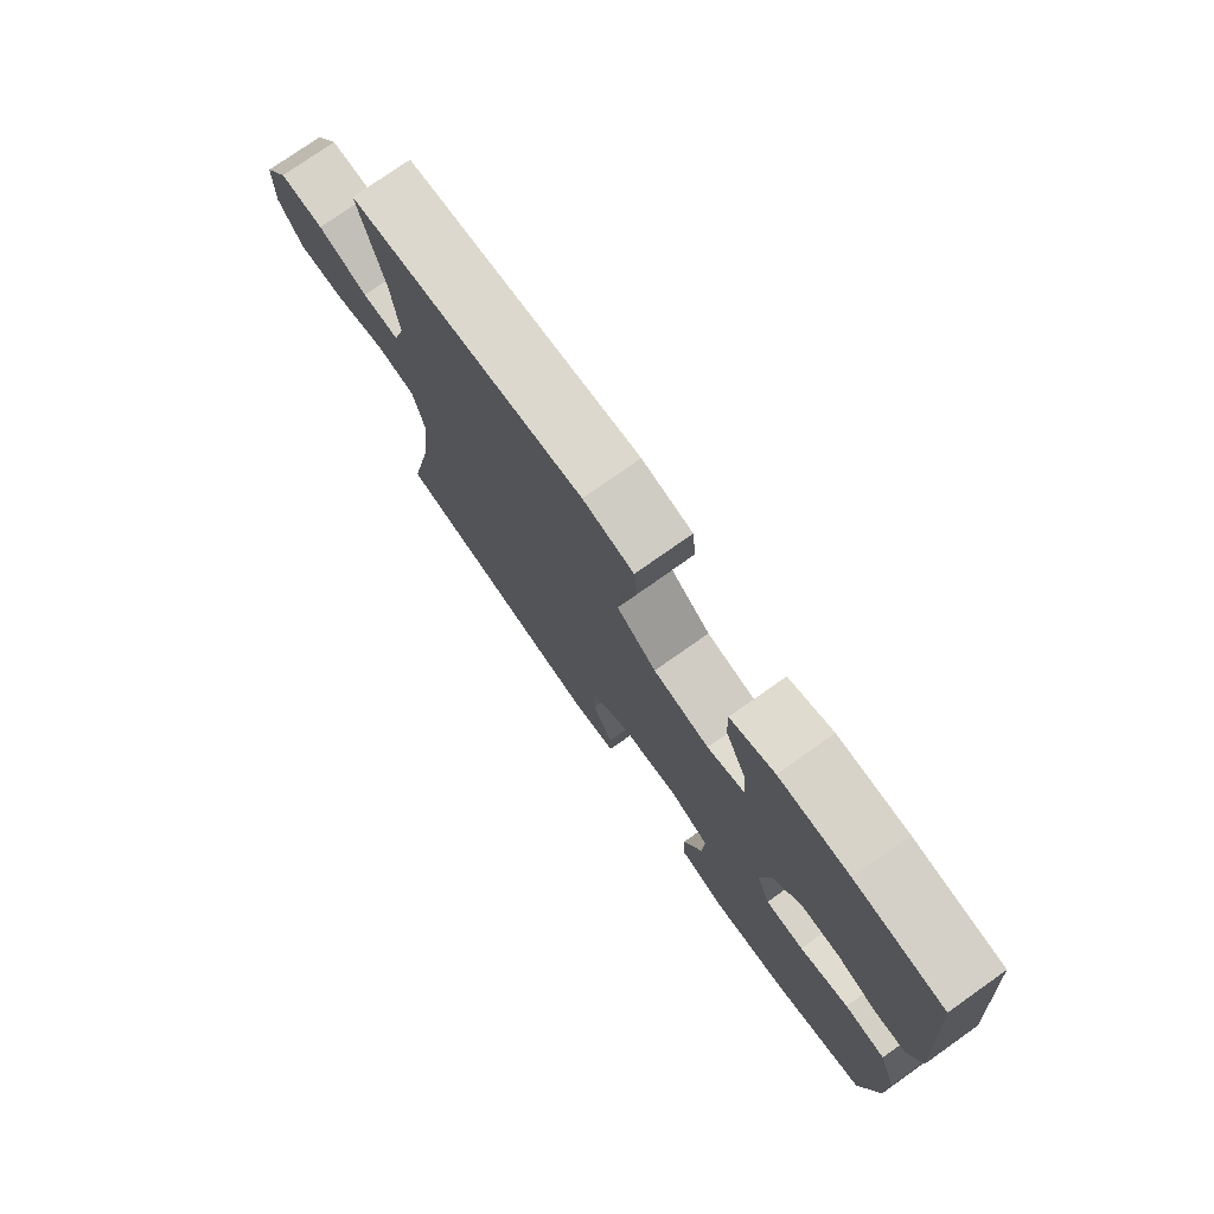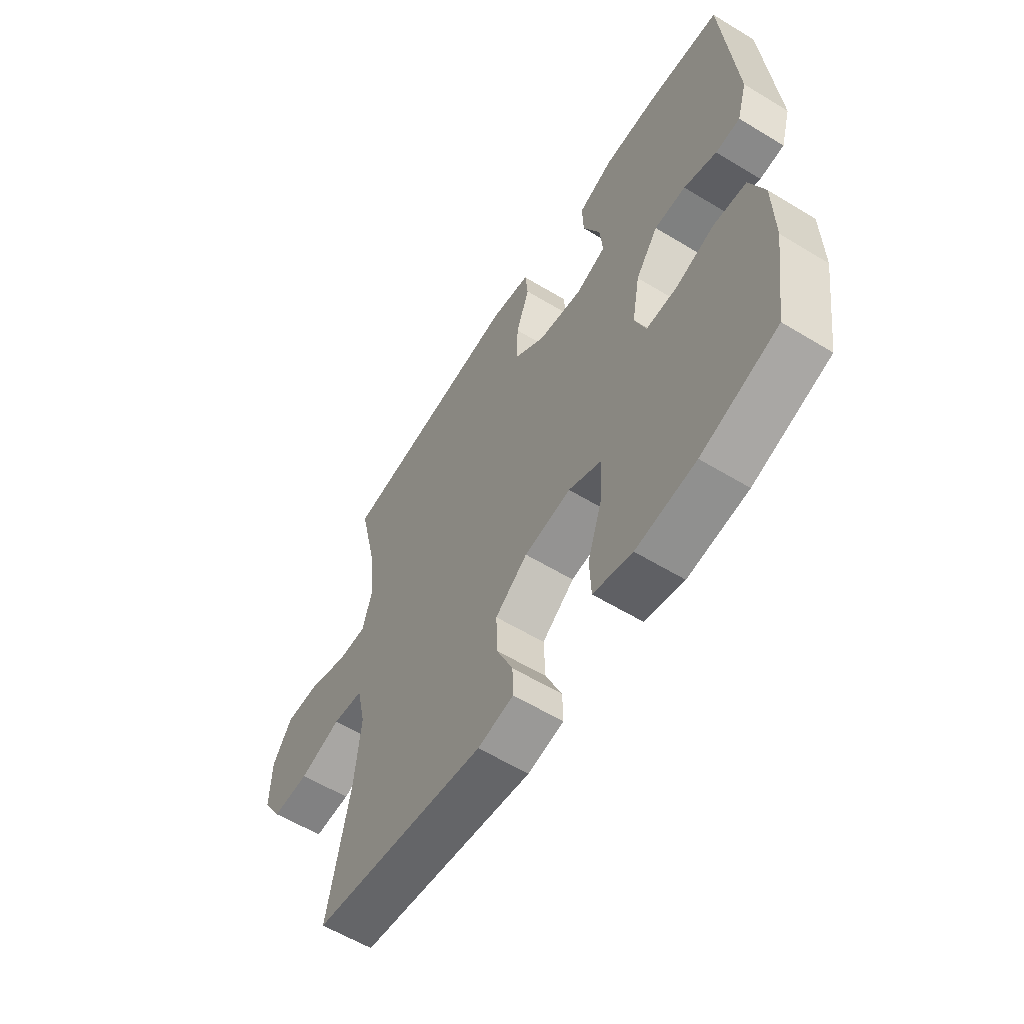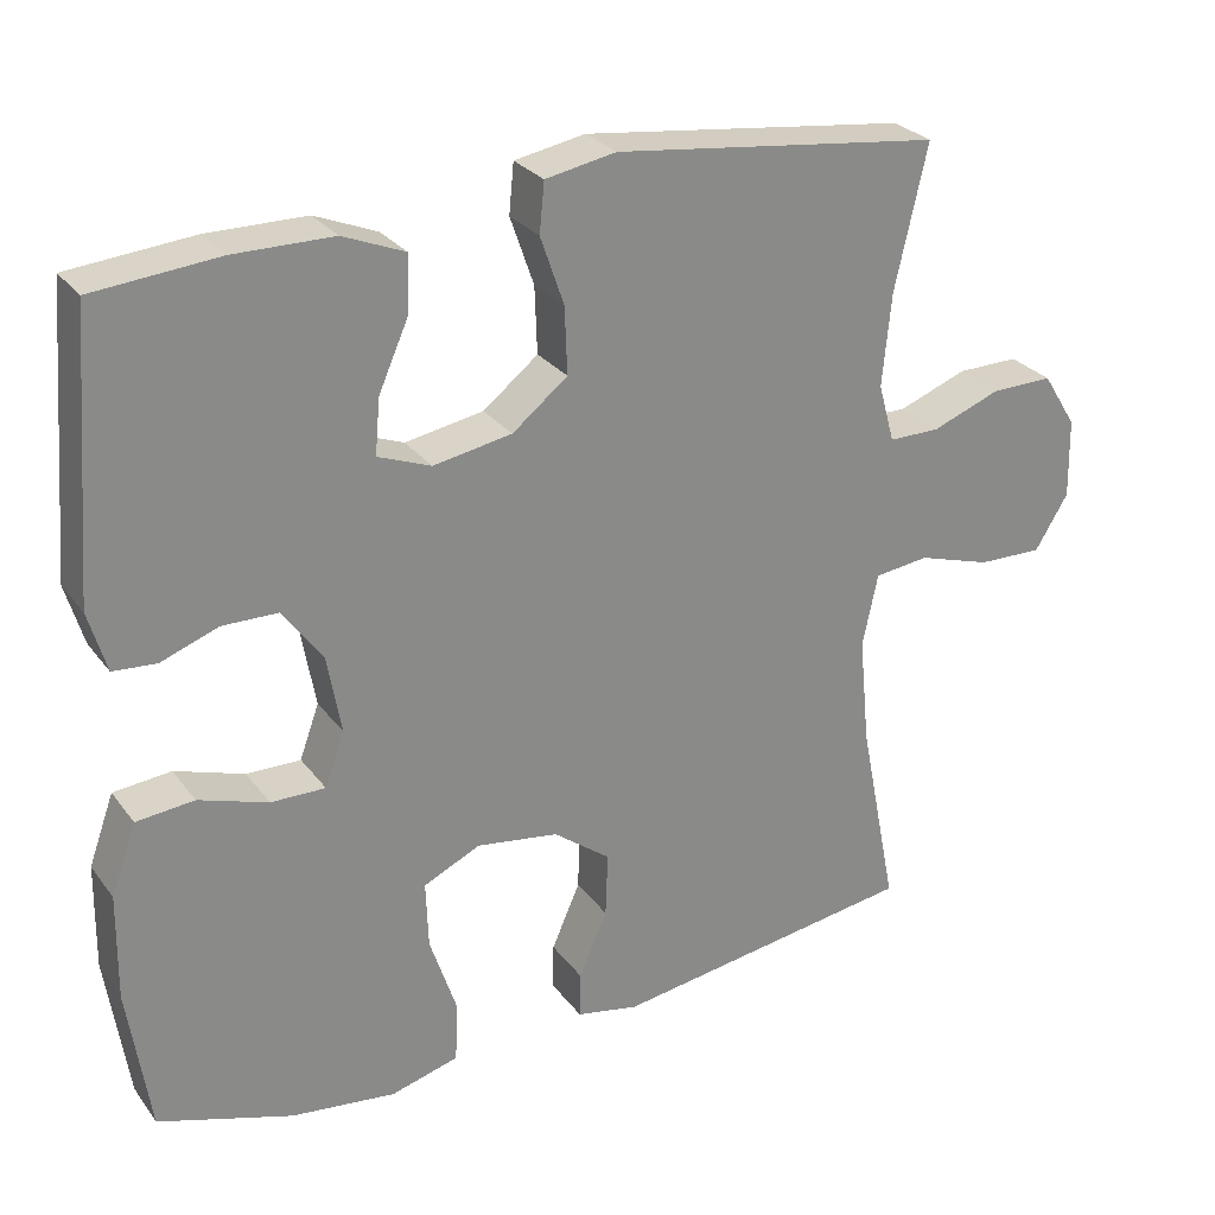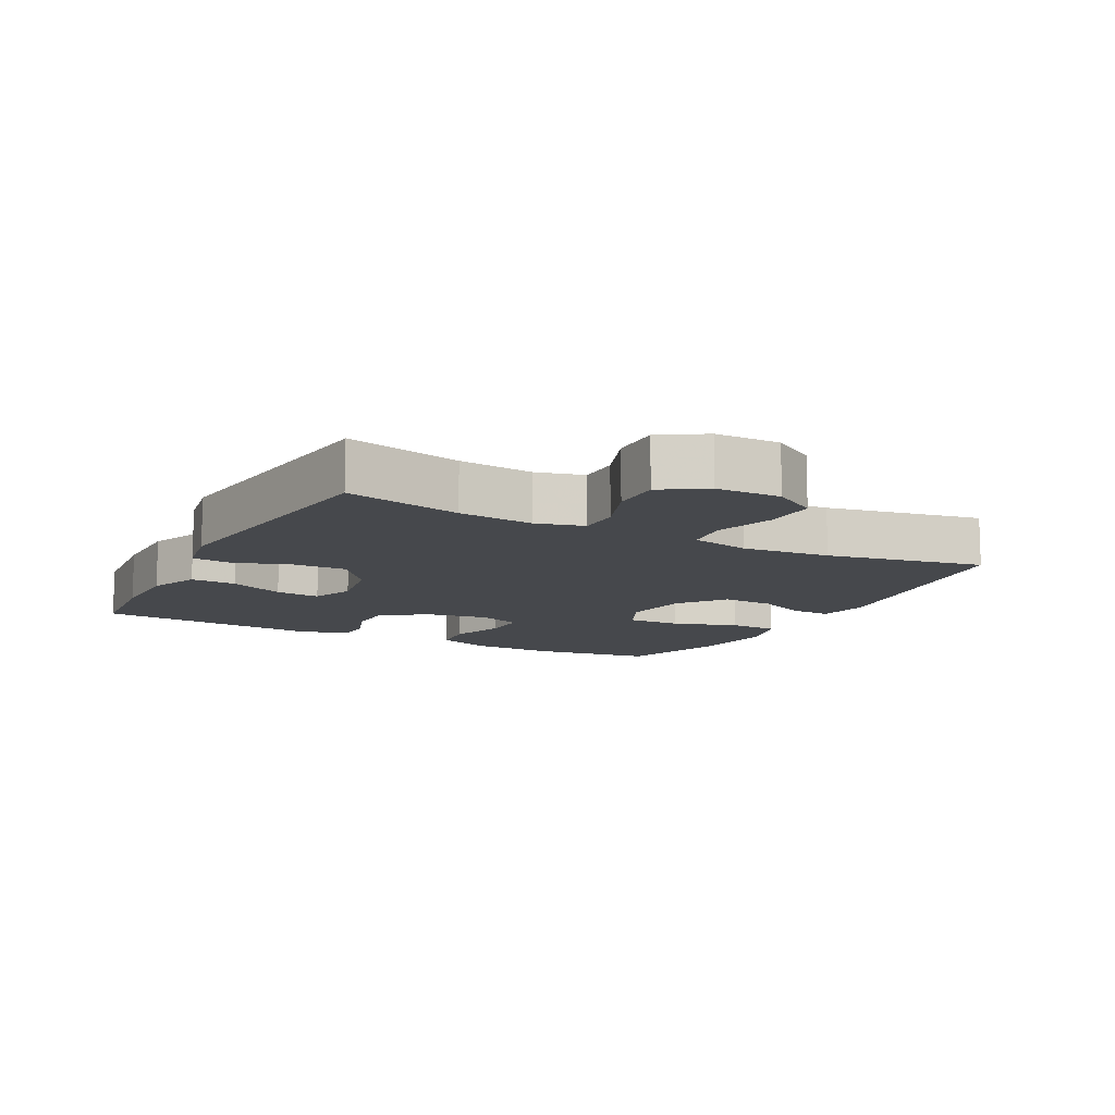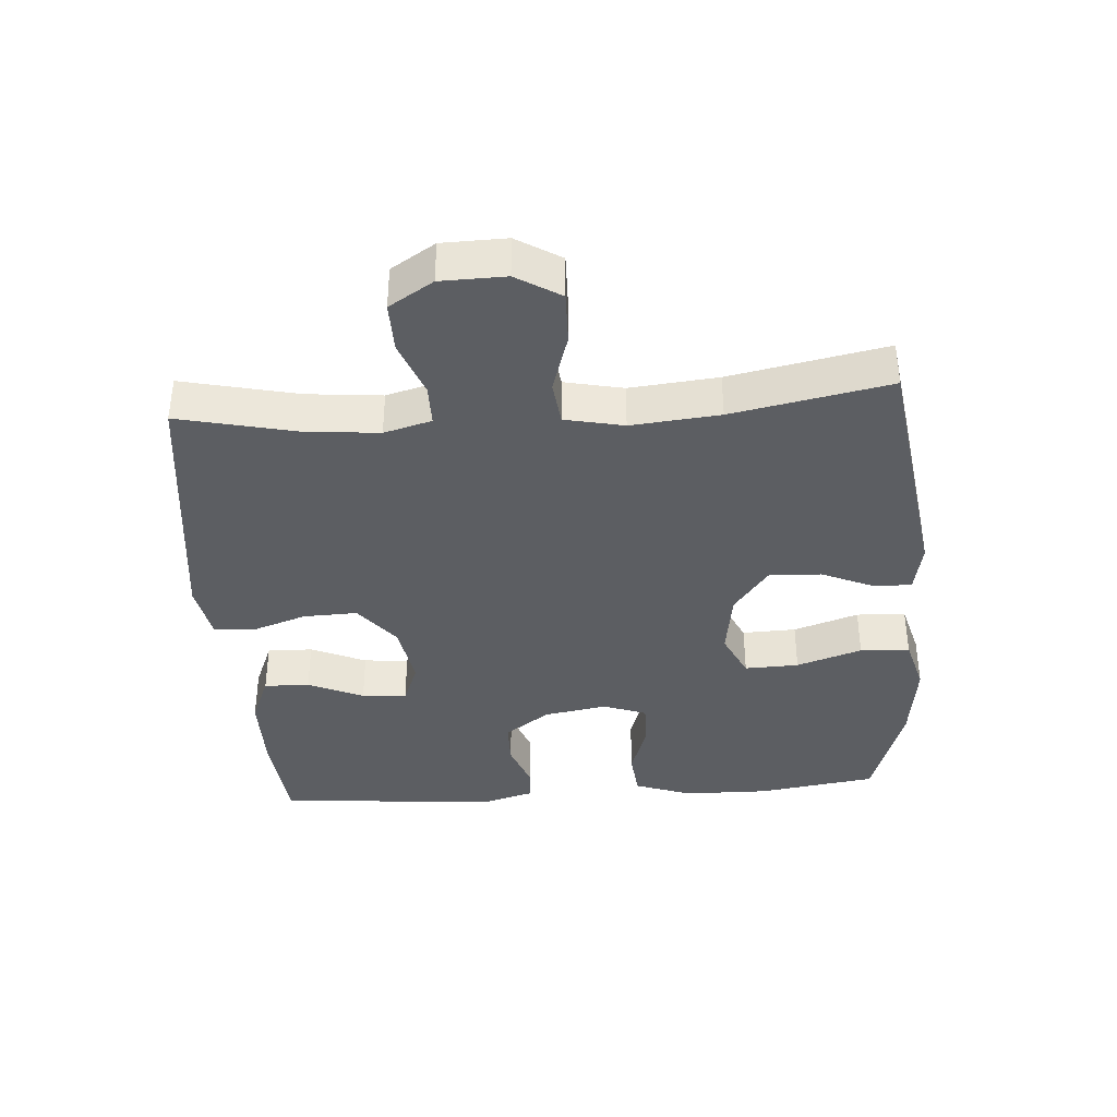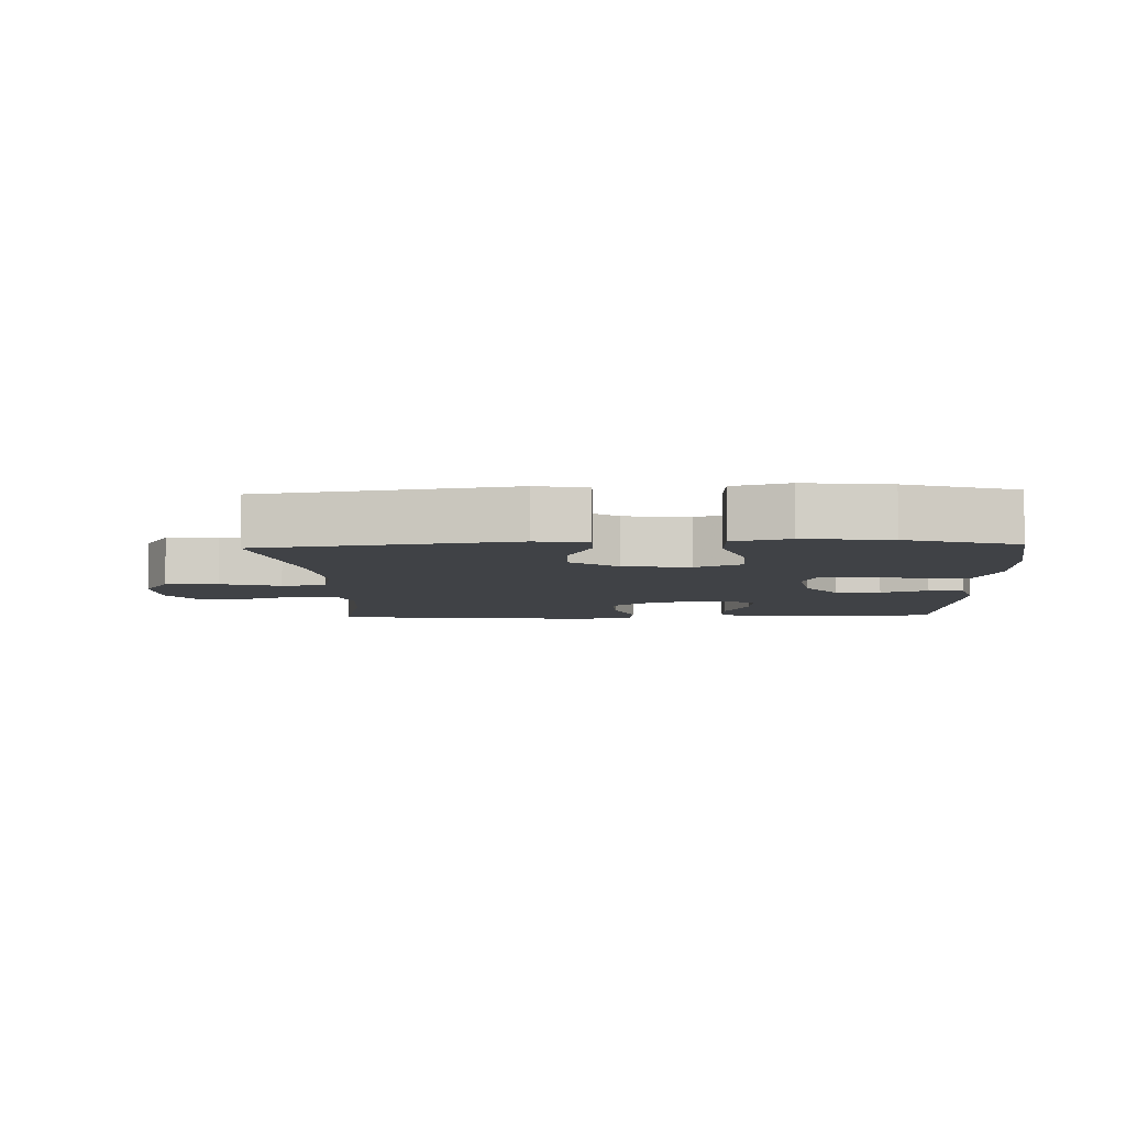
<metadata>
{"format":"obj","ext":"obj","renderer":"f3d","projection":"perspective","resolution":1024,"background":"white","views":[{"elev":76.5,"azim":-125.2,"up":"+Z"},{"elev":-59.2,"azim":-122.0,"up":"+Z"},{"elev":27.4,"azim":-28.9,"up":"+Z"},{"elev":-11.3,"azim":62.1,"up":"+Y"},{"elev":-38.0,"azim":94.1,"up":"+Y"},{"elev":-6.5,"azim":-177.7,"up":"+Y"}]}
</metadata>
<code>
v -0.5 0.07 -0.5
v -0.527 0.07 -0.319
v -0.525 0.07 -0.189
v -0.494 0.07 -0.103
v -0.423 0.07 -0.096
v -0.338 0.07 -0.124
v -0.271 0.07 -0.125
v -0.247 0.07 -0.059
v -0.264 0.07 0.037
v -0.313 0.07 0.105
v -0.381 0.07 0.106
v -0.452 0.07 0.08
v -0.505 0.07 0.084
v -0.527 0.07 0.159
v -0.5 0.07 0.5
v -0.346 0.07 0.514
v -0.225 0.07 0.513
v -0.149 0.07 0.482
v -0.151 0.07 0.413
v -0.188 0.07 0.329
v -0.194 0.07 0.261
v -0.129 0.07 0.236
v -0.032 0.07 0.253
v 0.036 0.07 0.307
v 0.033 0.07 0.389
v 0.004 0.07 0.473
v 0.01 0.07 0.534
v 0.097 0.07 0.55
v 0.5 0.07 0.5
v 0.46 0.07 0.324
v 0.449 0.07 0.21
v 0.469 0.07 0.138
v 0.532 0.07 0.138
v 0.617 0.07 0.17
v 0.693 0.07 0.171
v 0.735 0.07 0.104
v 0.737 0.07 0.006
v 0.696 0.07 -0.061
v 0.616 0.07 -0.059
v 0.526 0.07 -0.031
v 0.459 0.07 -0.039
v 0.44 0.07 -0.128
v 0.453 0.07 -0.262
v 0.5 0.07 -0.5
v 0.124 0.07 -0.556
v 0.047 0.07 -0.541
v 0.048 0.07 -0.484
v 0.083 0.07 -0.404
v 0.086 0.07 -0.325
v 0.016 0.07 -0.272
v -0.085 0.07 -0.257
v -0.155 0.07 -0.29
v -0.152 0.07 -0.372
v -0.119 0.07 -0.471
v -0.122 0.07 -0.546
v -0.206 0.07 -0.569
v -0.335 0.07 -0.553
v -0.5 0 -0.5
v -0.527 0 -0.319
v -0.525 0 -0.189
v -0.494 0 -0.103
v -0.423 0 -0.096
v -0.338 0 -0.124
v -0.271 0 -0.125
v -0.247 0 -0.059
v -0.264 0 0.037
v -0.313 0 0.105
v -0.381 0 0.106
v -0.452 0 0.08
v -0.505 0 0.084
v -0.527 0 0.159
v -0.5 0 0.5
v -0.346 0 0.514
v -0.225 0 0.513
v -0.149 0 0.482
v -0.151 0 0.413
v -0.188 0 0.329
v -0.194 0 0.261
v -0.129 0 0.236
v -0.032 0 0.253
v 0.036 0 0.307
v 0.033 0 0.389
v 0.004 0 0.473
v 0.01 0 0.534
v 0.097 0 0.55
v 0.5 0 0.5
v 0.46 0 0.324
v 0.449 0 0.21
v 0.469 0 0.138
v 0.532 0 0.138
v 0.617 0 0.17
v 0.693 0 0.171
v 0.735 0 0.104
v 0.737 0 0.006
v 0.696 0 -0.061
v 0.616 0 -0.059
v 0.526 0 -0.031
v 0.459 0 -0.039
v 0.44 0 -0.128
v 0.453 0 -0.262
v 0.5 0 -0.5
v 0.124 0 -0.556
v 0.047 0 -0.541
v 0.048 0 -0.484
v 0.083 0 -0.404
v 0.086 0 -0.325
v 0.016 0 -0.272
v -0.085 0 -0.257
v -0.155 0 -0.29
v -0.152 0 -0.372
v -0.119 0 -0.471
v -0.122 0 -0.546
v -0.206 0 -0.569
v -0.335 0 -0.553
f 4 5 6
f 3 4 6
f 2 3 6
f 1 2 6
f 57 1 6
f 56 57 6
f 55 56 6
f 54 55 6
f 53 54 6
f 52 53 6 7
f 51 52 7 8
f 50 51 8 9
f 49 50 9 10
f 46 47 48
f 45 46 48
f 44 45 48
f 43 44 48
f 42 43 48 49
f 41 42 49 10
f 38 39 40
f 37 38 40
f 36 37 40
f 35 36 40
f 34 35 40
f 33 34 40
f 40 41 10
f 33 40 10
f 32 33 10
f 28 29 30
f 27 28 30
f 26 27 30
f 25 26 30
f 24 25 30 31
f 23 24 31 32
f 18 19 20
f 17 18 20
f 16 17 20
f 15 16 20
f 14 15 20
f 13 14 20
f 12 13 20
f 11 12 20
f 11 20 21
f 32 10 11
f 23 32 11
f 22 23 11
f 11 21 22
f 63 62 61
f 63 61 60
f 63 60 59
f 63 59 58
f 63 58 114
f 63 114 113
f 63 113 112
f 63 112 111
f 63 111 110
f 64 63 110 109
f 65 64 109 108
f 66 65 108 107
f 67 66 107 106
f 105 104 103
f 105 103 102
f 105 102 101
f 105 101 100
f 106 105 100 99
f 67 106 99 98
f 97 96 95
f 97 95 94
f 97 94 93
f 97 93 92
f 97 92 91
f 97 91 90
f 67 98 97
f 67 97 90
f 67 90 89
f 87 86 85
f 87 85 84
f 87 84 83
f 87 83 82
f 88 87 82 81
f 89 88 81 80
f 77 76 75
f 77 75 74
f 77 74 73
f 77 73 72
f 77 72 71
f 77 71 70
f 77 70 69
f 77 69 68
f 78 77 68
f 68 67 89
f 68 89 80
f 68 80 79
f 79 78 68
f 1 58 59 2
f 2 59 60 3
f 3 60 61 4
f 4 61 62 5
f 5 62 63 6
f 6 63 64 7
f 7 64 65 8
f 8 65 66 9
f 9 66 67 10
f 10 67 68 11
f 11 68 69 12
f 12 69 70 13
f 13 70 71 14
f 14 71 72 15
f 15 72 73 16
f 16 73 74 17
f 17 74 75 18
f 18 75 76 19
f 19 76 77 20
f 20 77 78 21
f 21 78 79 22
f 22 79 80 23
f 23 80 81 24
f 24 81 82 25
f 25 82 83 26
f 26 83 84 27
f 27 84 85 28
f 28 85 86 29
f 29 86 87 30
f 30 87 88 31
f 31 88 89 32
f 32 89 90 33
f 33 90 91 34
f 34 91 92 35
f 35 92 93 36
f 36 93 94 37
f 37 94 95 38
f 38 95 96 39
f 39 96 97 40
f 40 97 98 41
f 41 98 99 42
f 42 99 100 43
f 43 100 101 44
f 44 101 102 45
f 45 102 103 46
f 46 103 104 47
f 47 104 105 48
f 48 105 106 49
f 49 106 107 50
f 50 107 108 51
f 51 108 109 52
f 52 109 110 53
f 53 110 111 54
f 54 111 112 55
f 55 112 113 56
f 56 113 114 57
f 57 114 58 1

</code>
